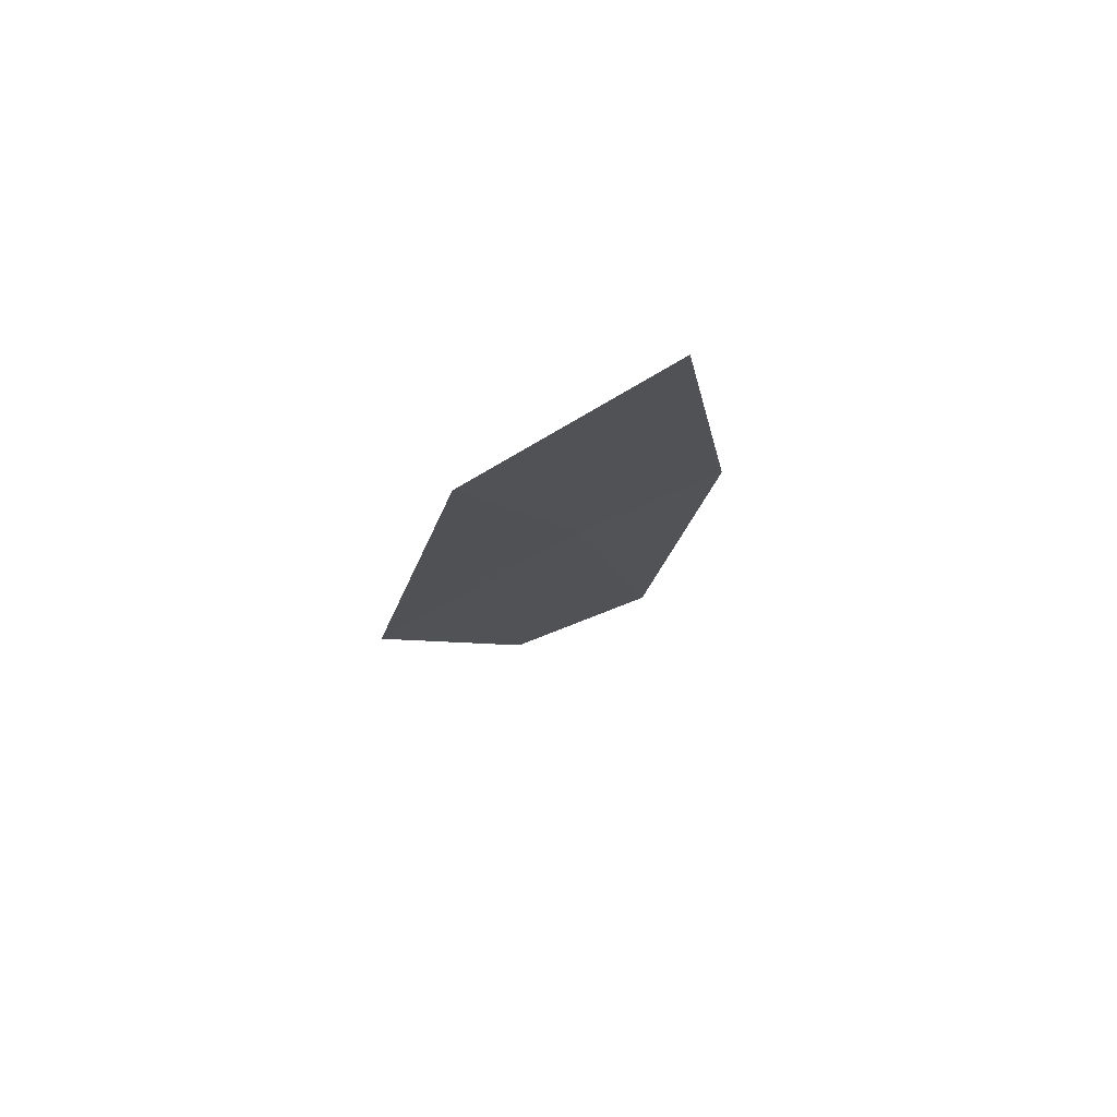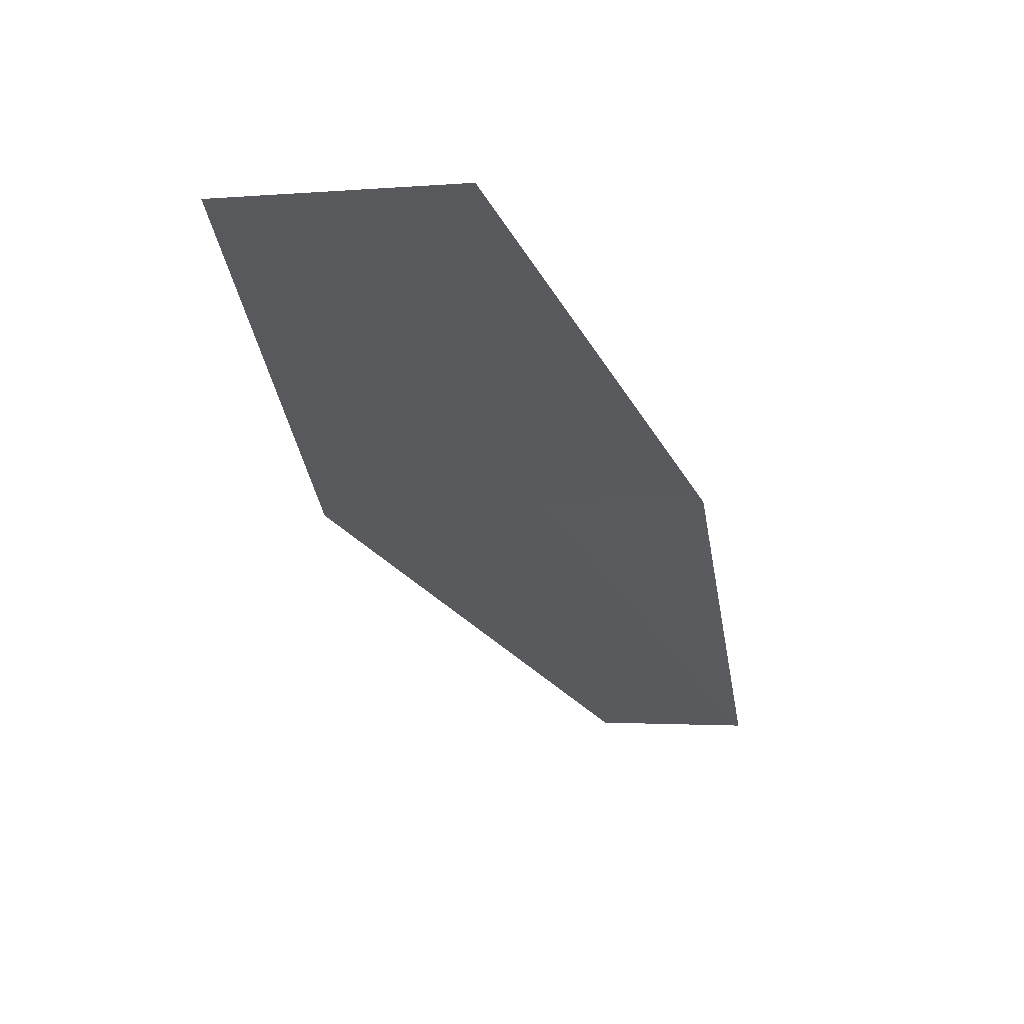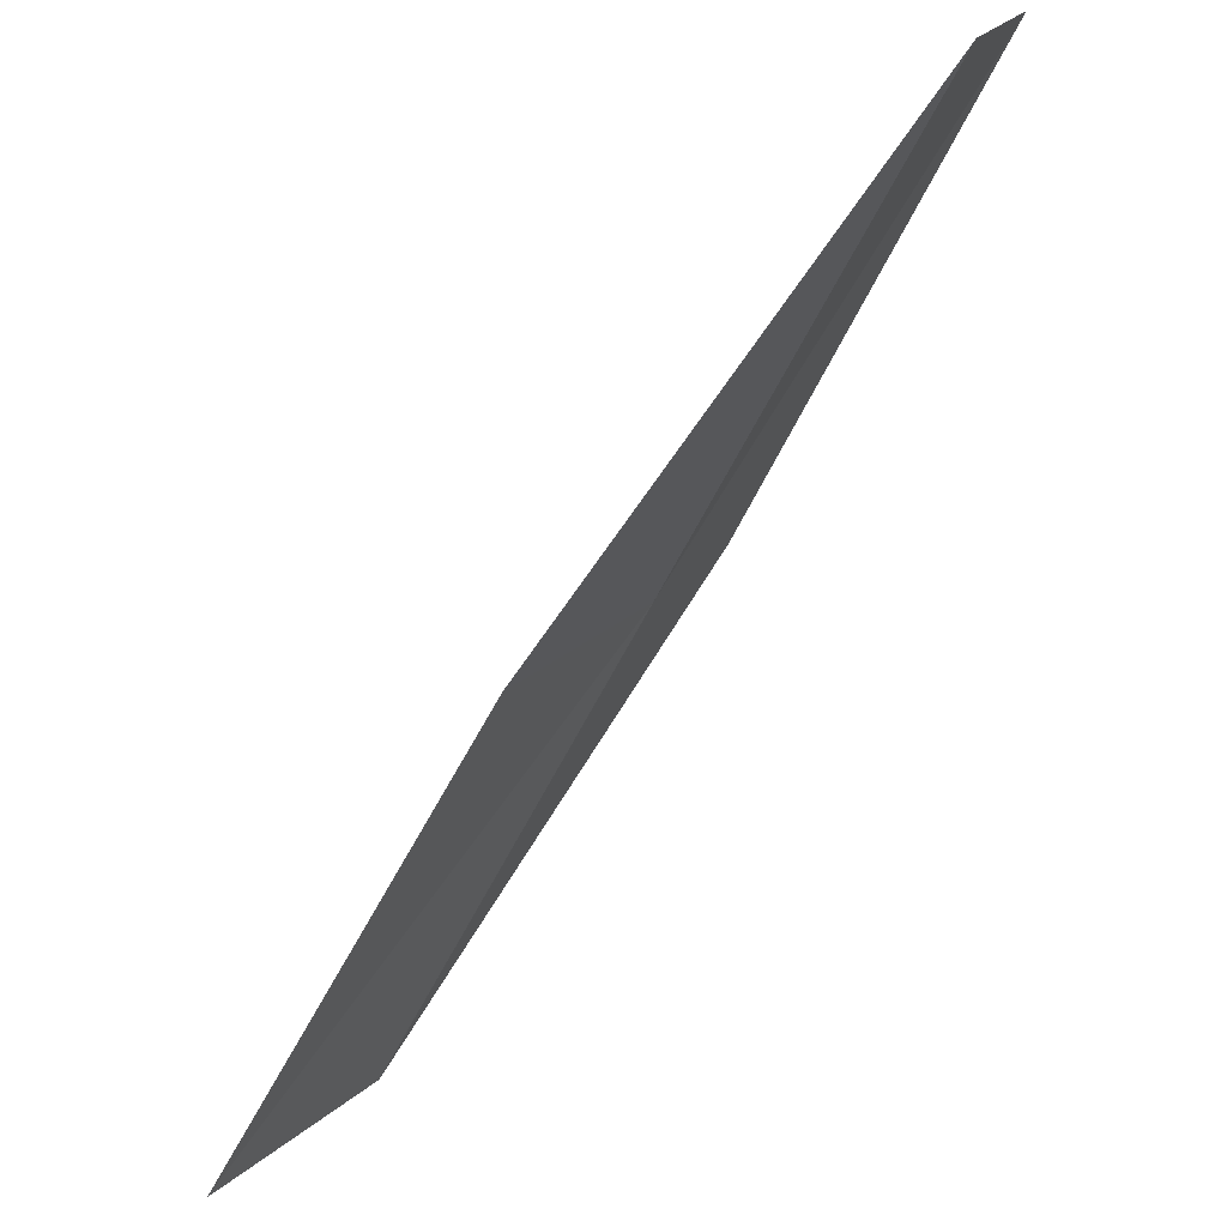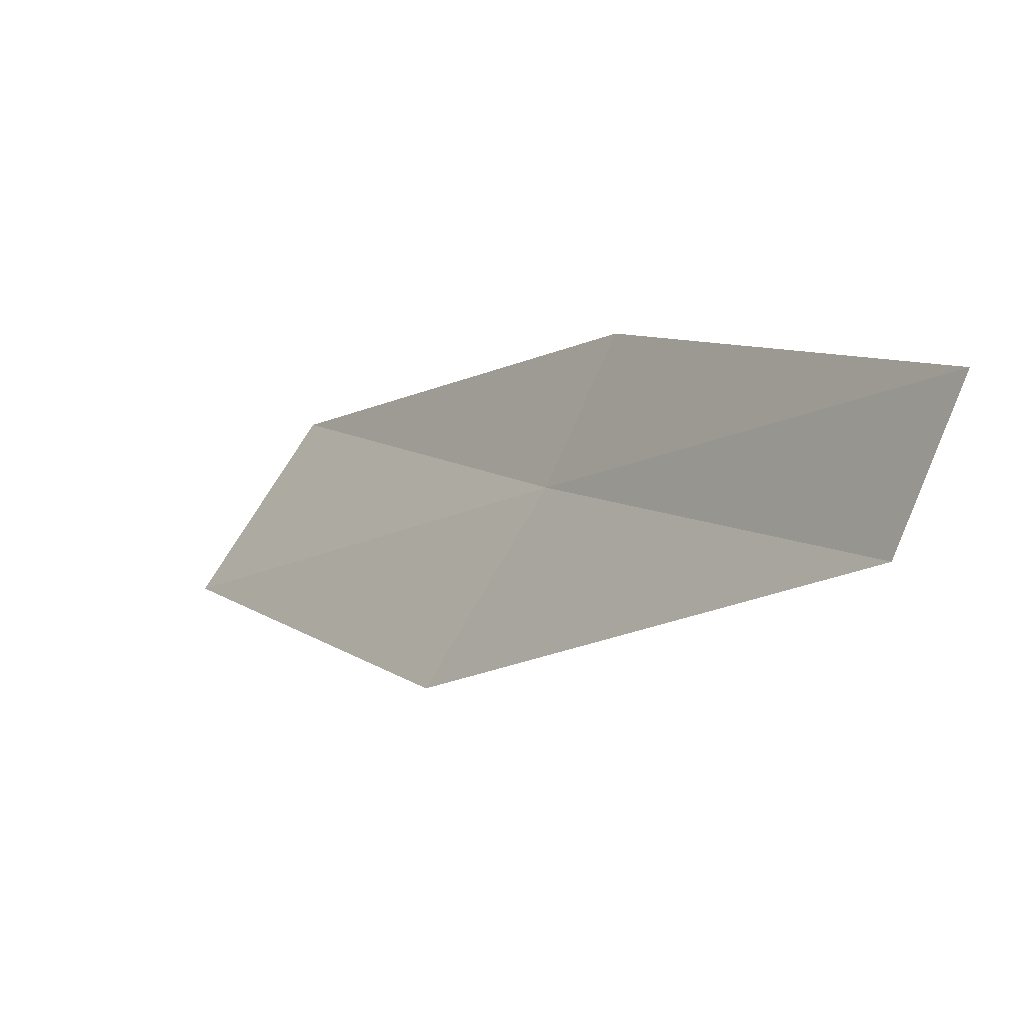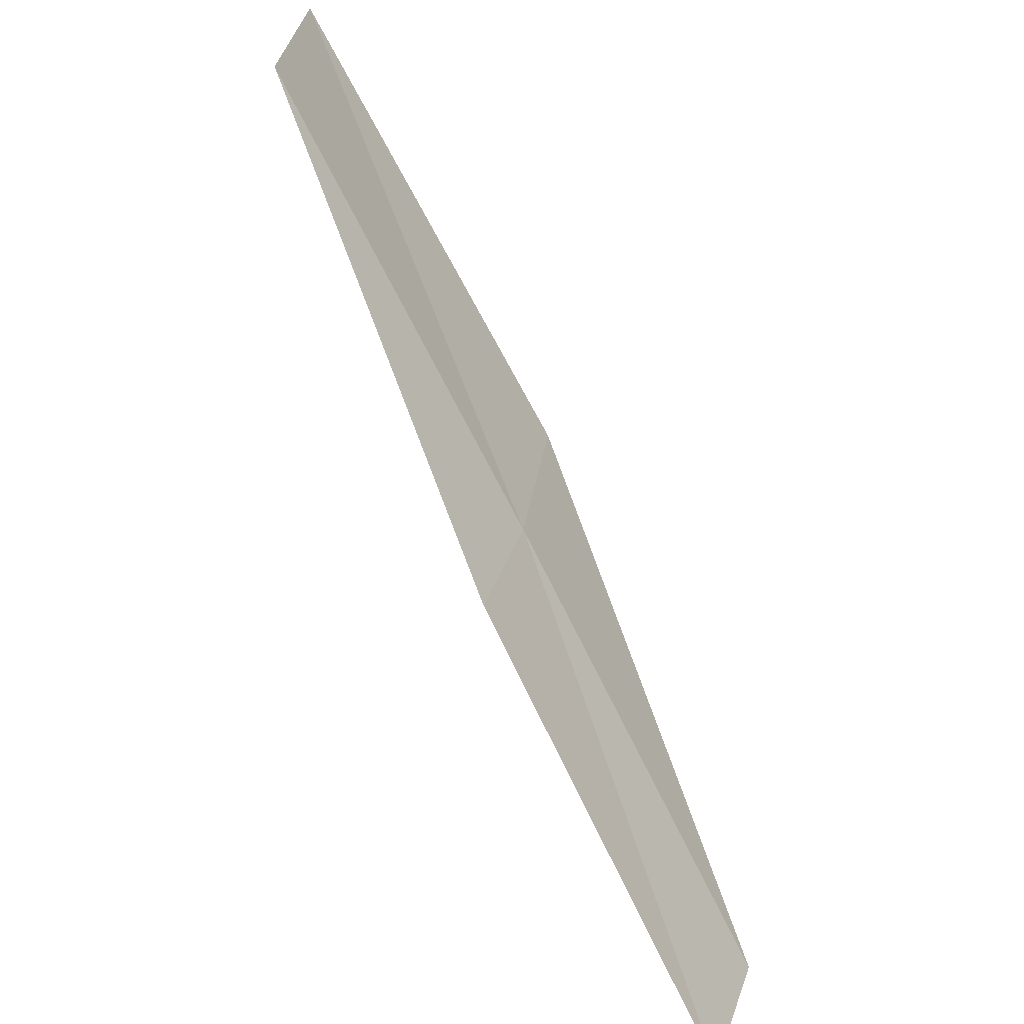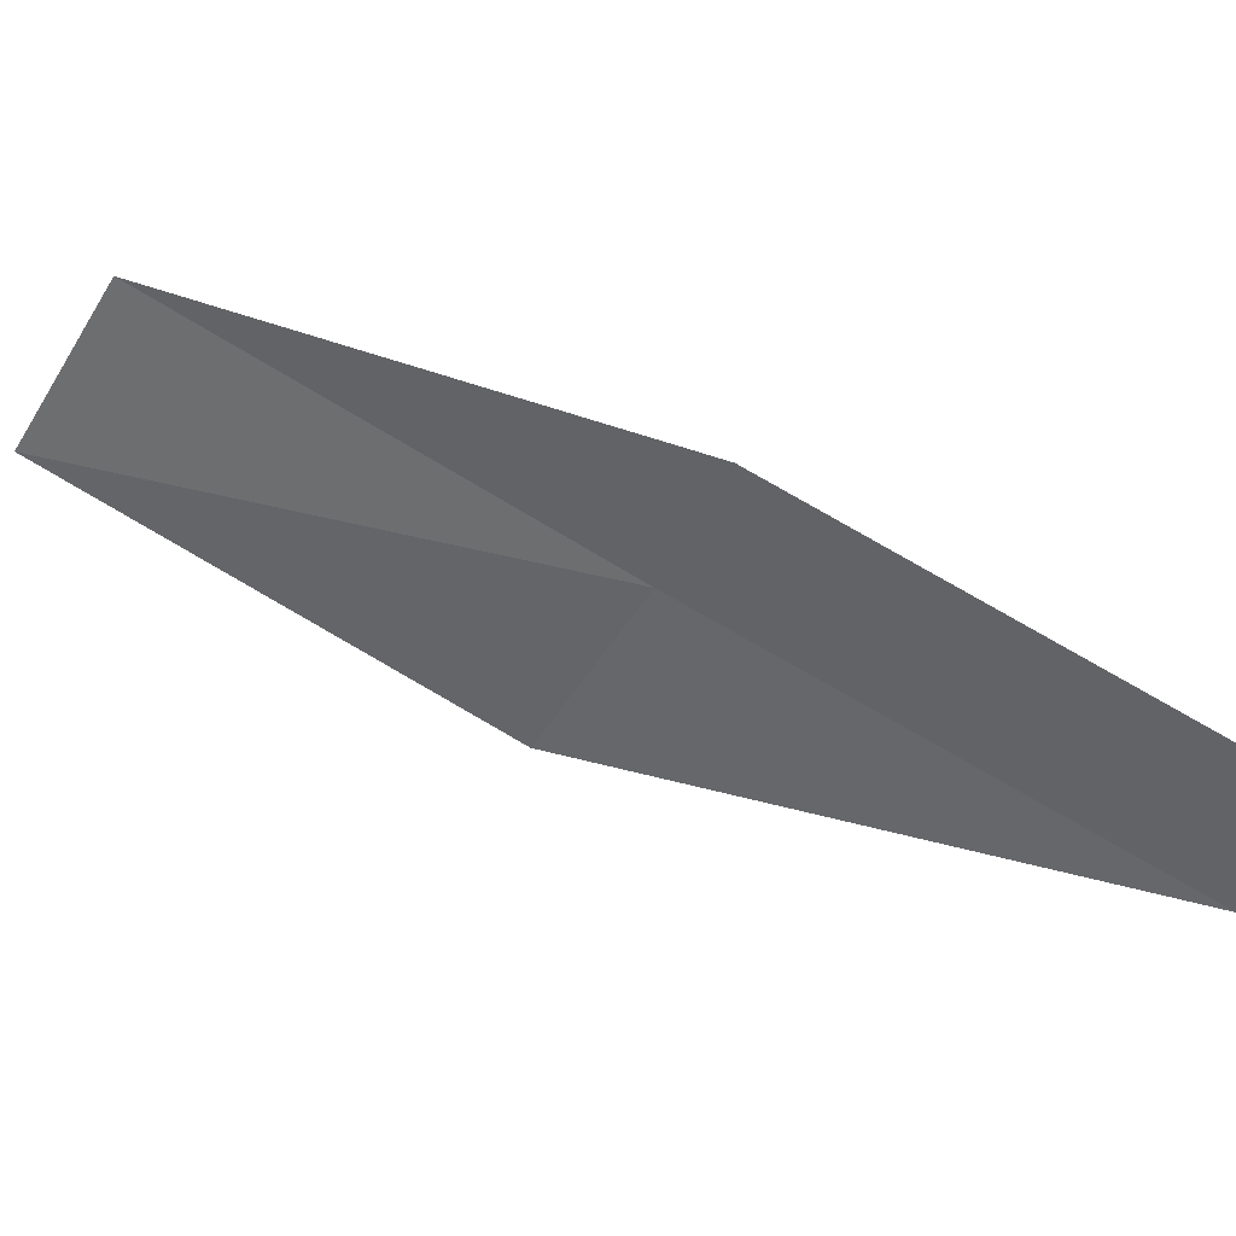
<metadata>
{"format":"obj","ext":"obj","renderer":"f3d","projection":"perspective","resolution":1024,"background":"white","views":[{"elev":44.7,"azim":83.1,"up":"+Z"},{"elev":27.6,"azim":113.6,"up":"+Z"},{"elev":-71.9,"azim":-176.0,"up":"+Y"},{"elev":3.9,"azim":-178.9,"up":"+Y"},{"elev":26.7,"azim":-142.2,"up":"+Z"},{"elev":64.0,"azim":152.3,"up":"+Y"}]}
</metadata>
<code>
v 3.432 -23.6 8
v 3.128 -22.93 8
v 1.924 -23.06 6
v 2.192 -23.75 6
v 3.962 -24.49 8
v 4.663 -23.39 10
v 5.239 -24.25 10
f 1 2 3
f 1 3 4
f 1 4 5
f 1 6 2
f 1 7 6
f 1 5 7

</code>
